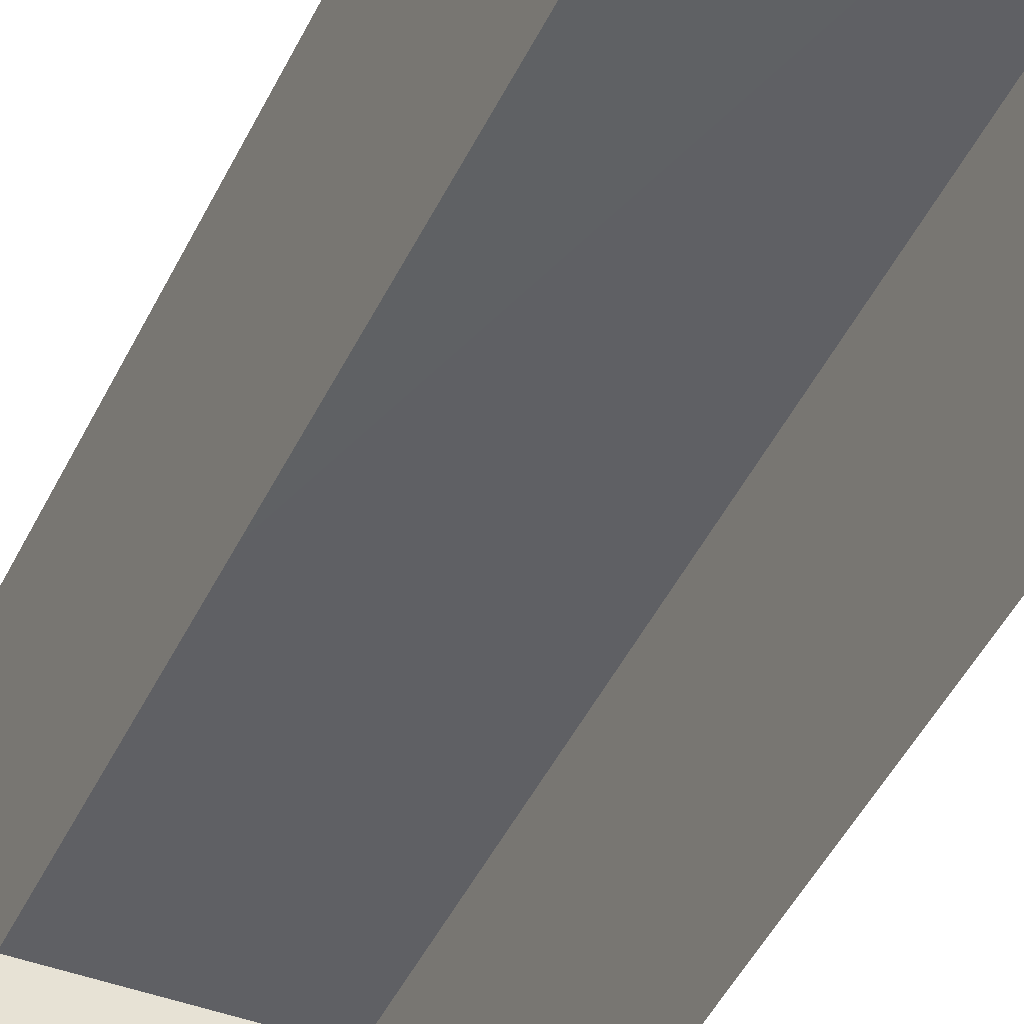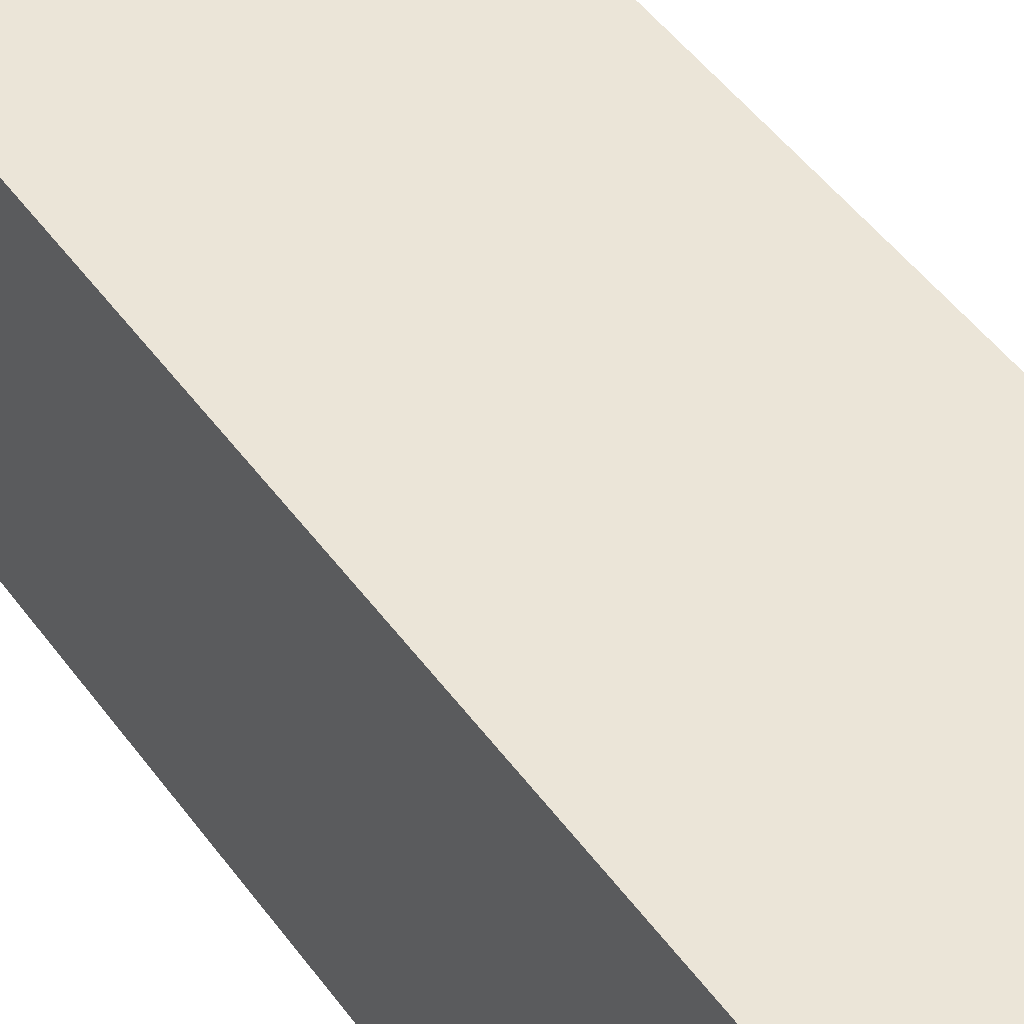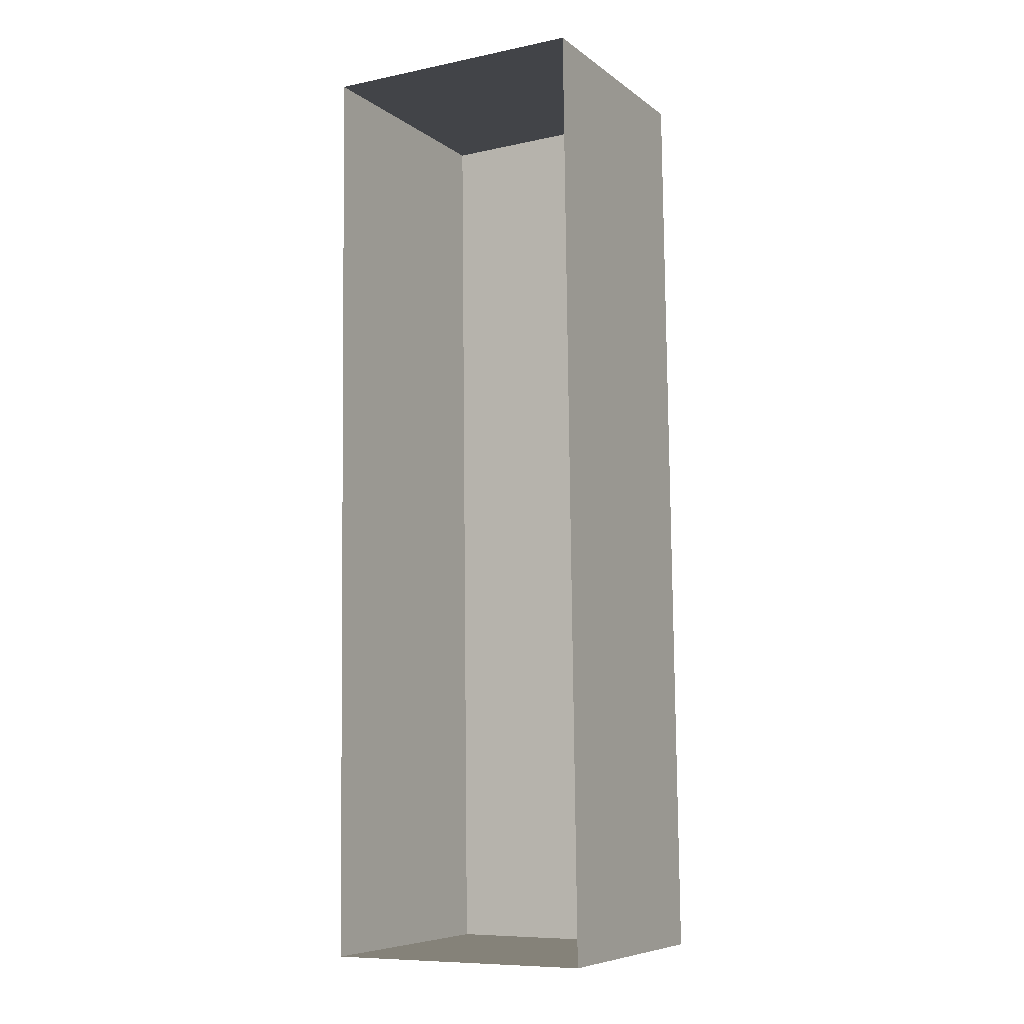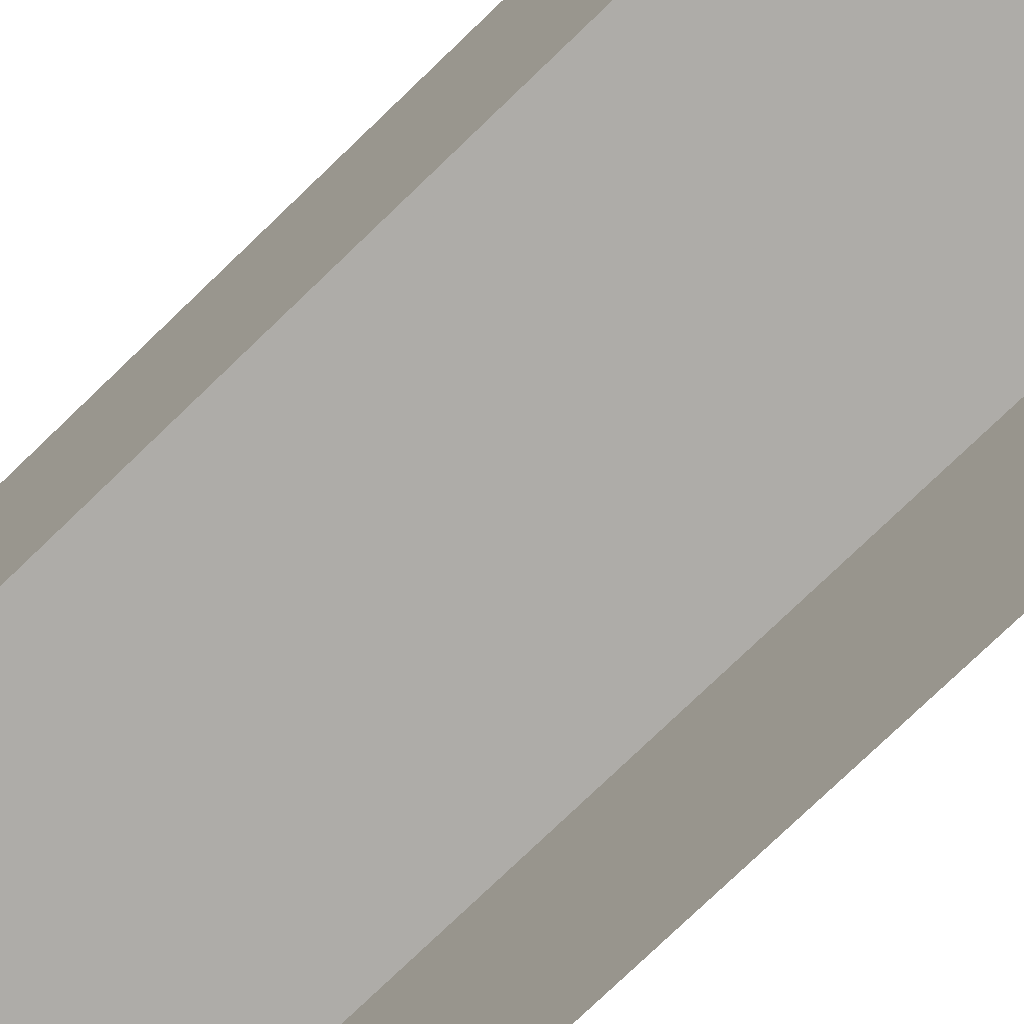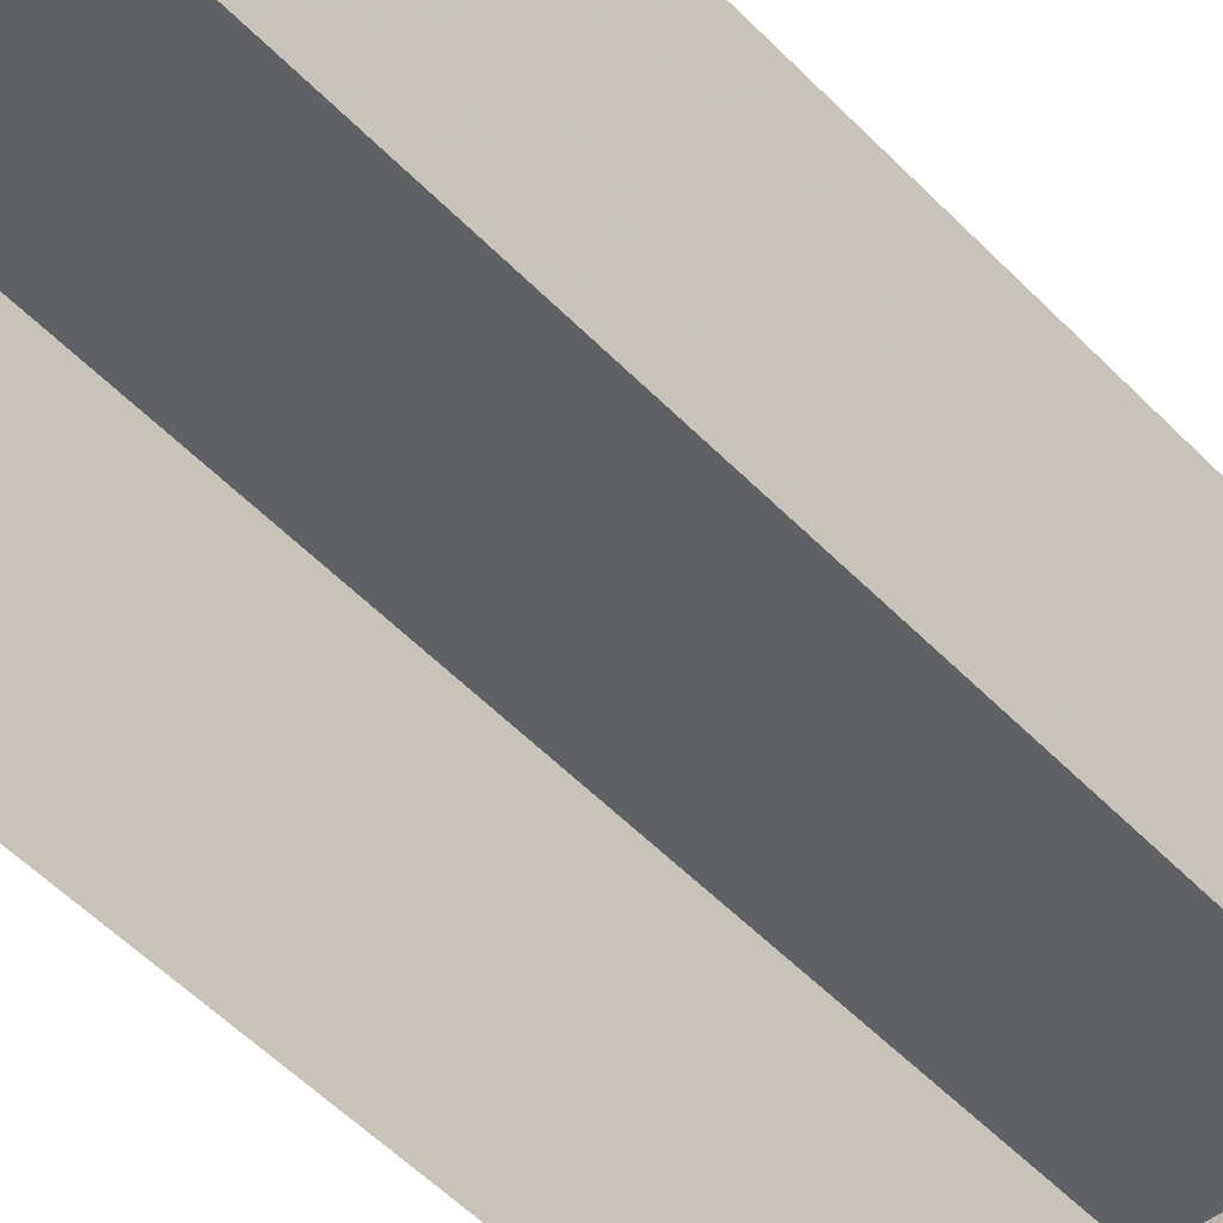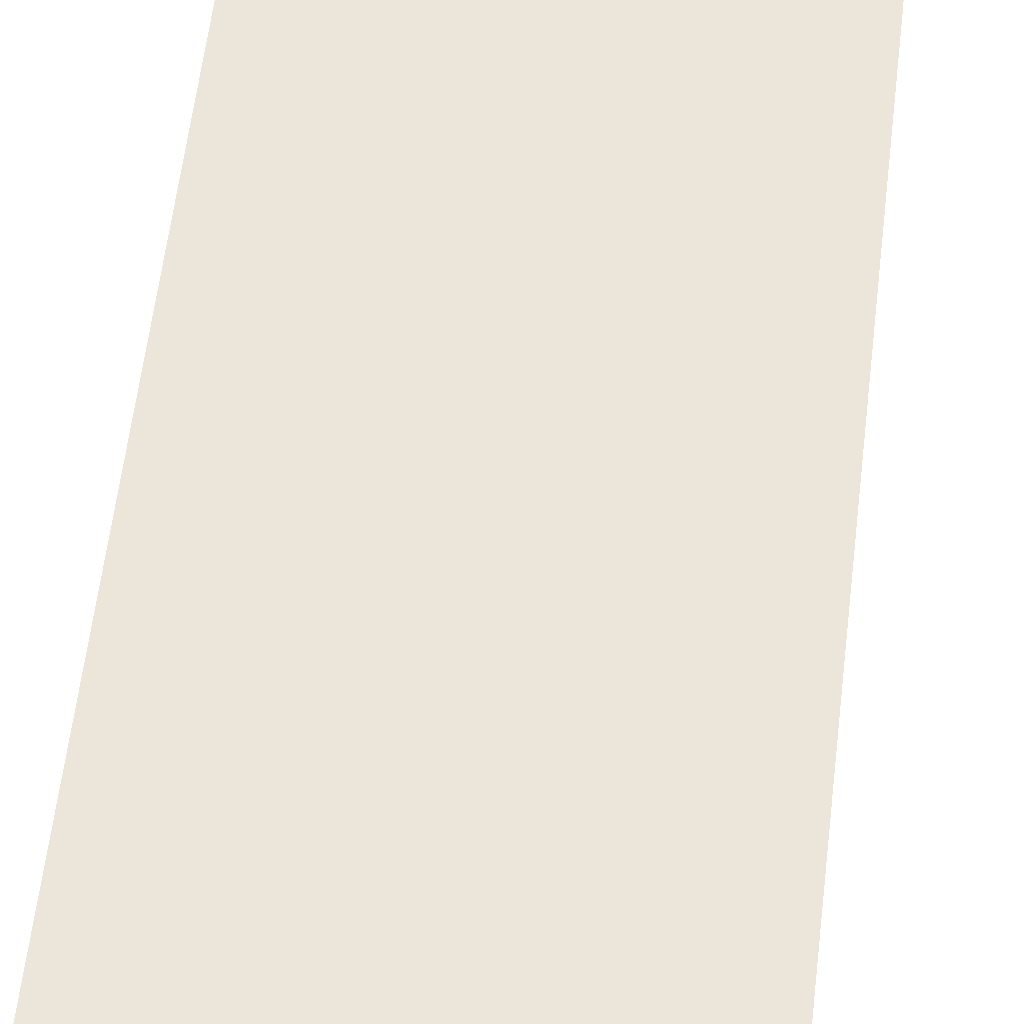
<metadata>
{"format":"obj","ext":"obj","renderer":"f3d","projection":"perspective","resolution":1024,"background":"white","views":[{"elev":-46.5,"azim":-25.5,"up":"+Z"},{"elev":45.9,"azim":146.0,"up":"+Z"},{"elev":-7.7,"azim":-151.6,"up":"+Y"},{"elev":-75.7,"azim":133.3,"up":"+Z"},{"elev":-50.6,"azim":-139.2,"up":"+Z"},{"elev":54.0,"azim":5.7,"up":"+Z"}]}
</metadata>
<code>
v -3.725e+05 -1.055e+05 23.48
v -3.725e+05 -1.055e+05 23.48
v -3.725e+05 -1.055e+05 23.48
v -3.725e+05 -1.055e+05 23.48
v -3.725e+05 -1.055e+05 27.63
v -3.725e+05 -1.055e+05 27.63
v -3.725e+05 -1.055e+05 27.77
v -3.725e+05 -1.055e+05 27.77
f 1 2 3
f 4 1 3
f 5 6 7
f 8 5 7
f 6 4 3
f 7 6 3
f 5 2 1
f 5 8 2
f 7 3 2
f 8 7 2
f 6 1 4
f 6 5 1

</code>
